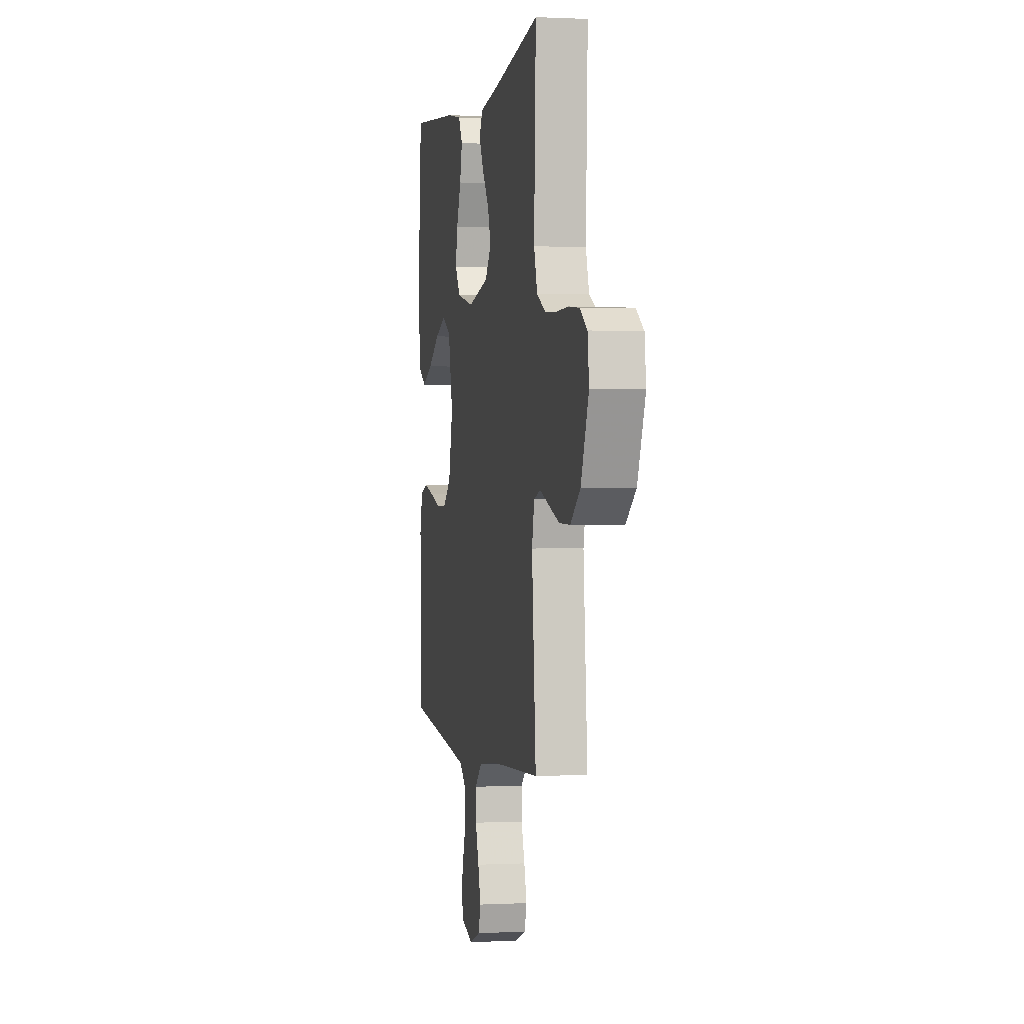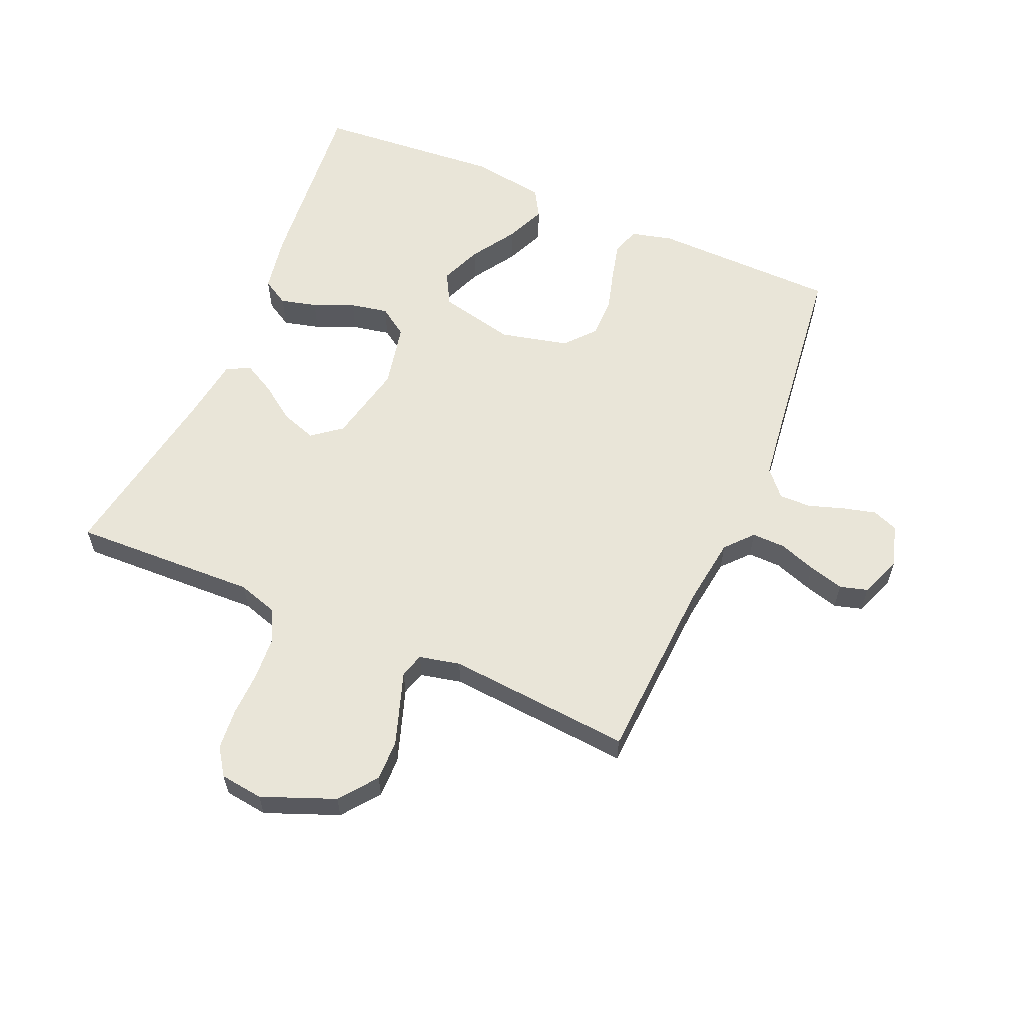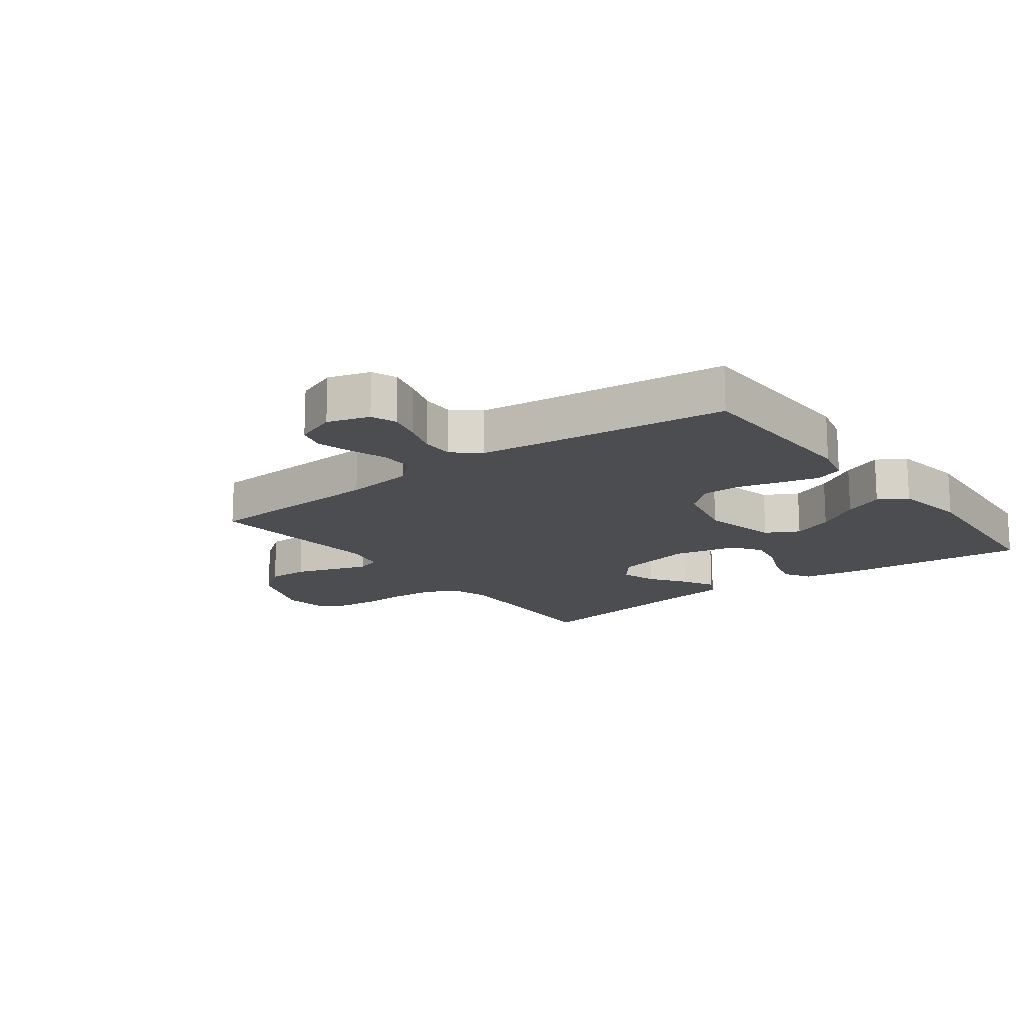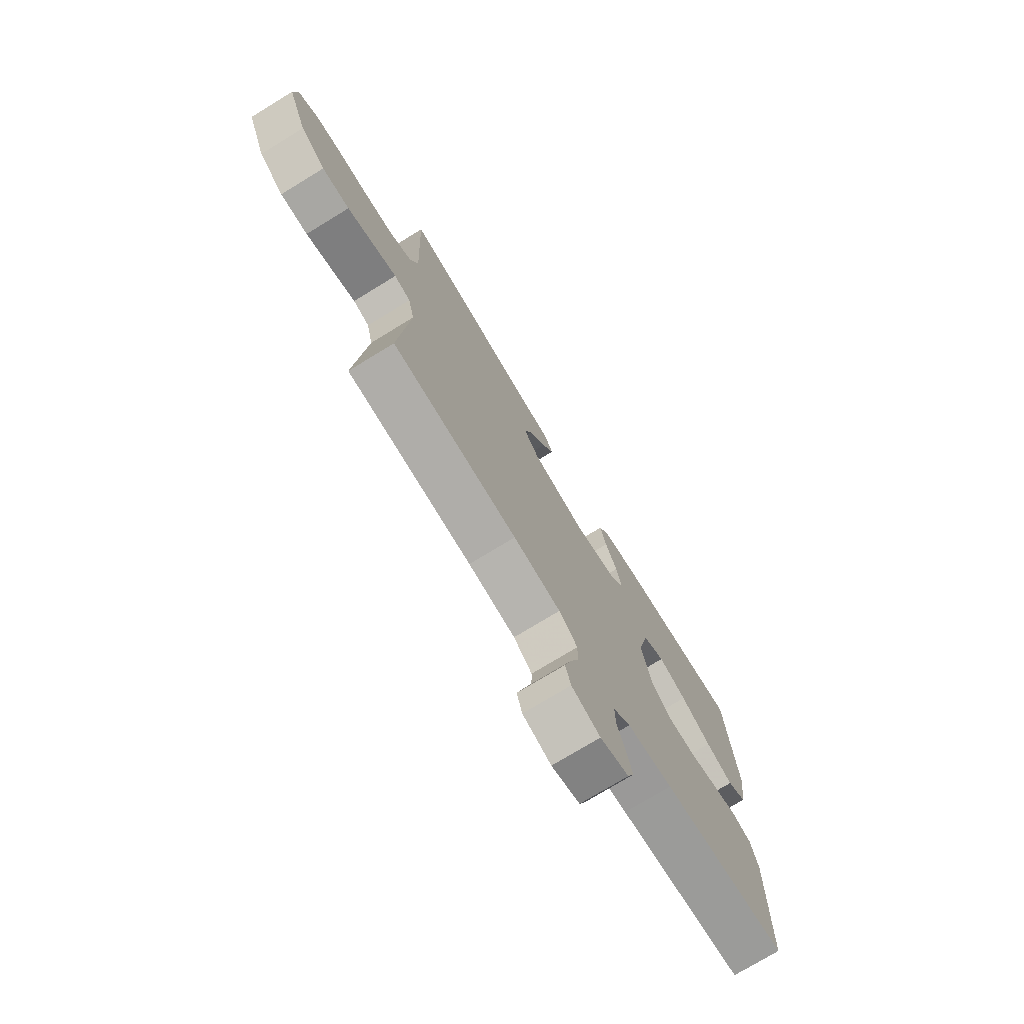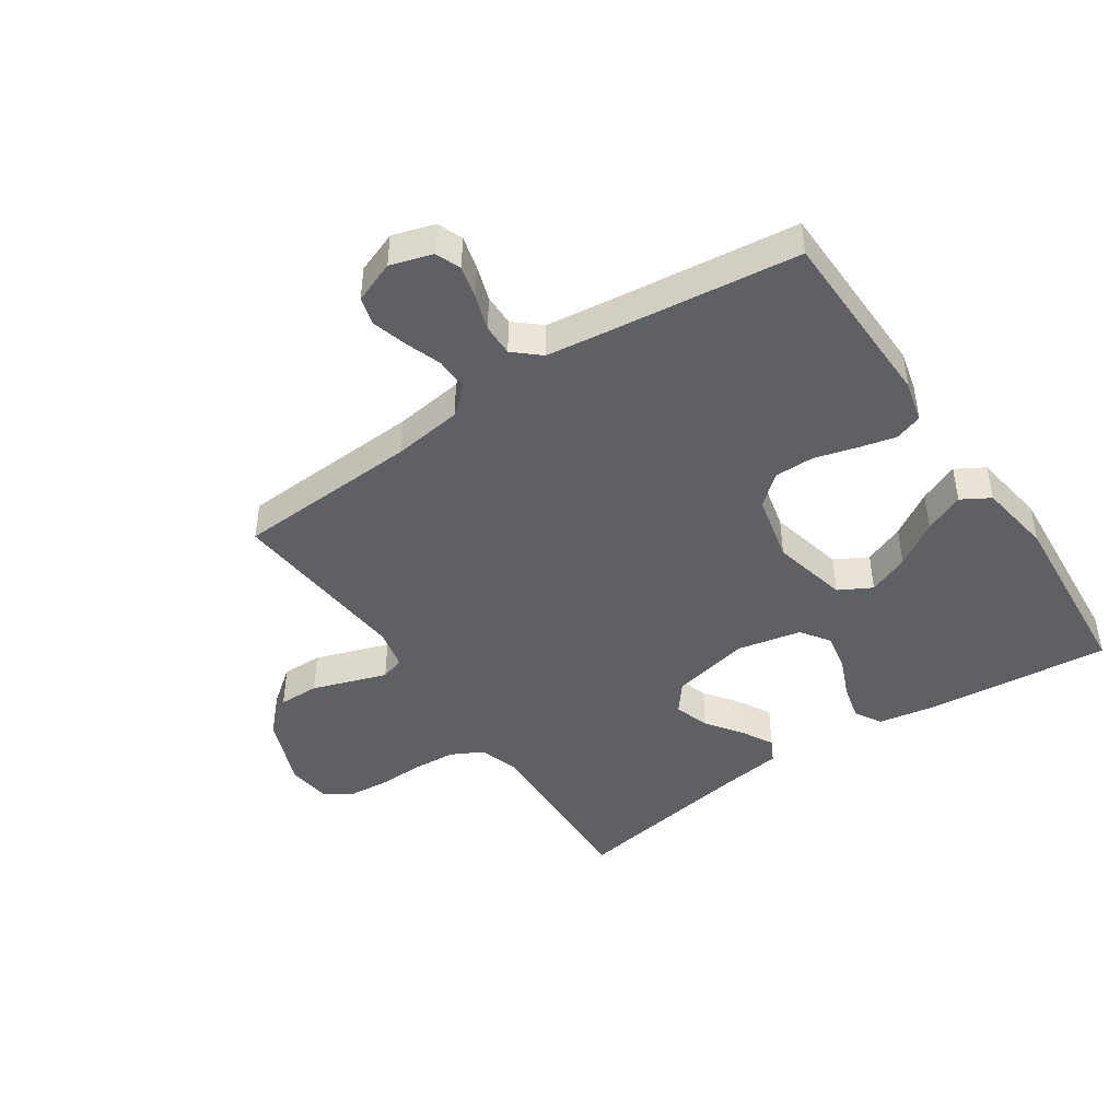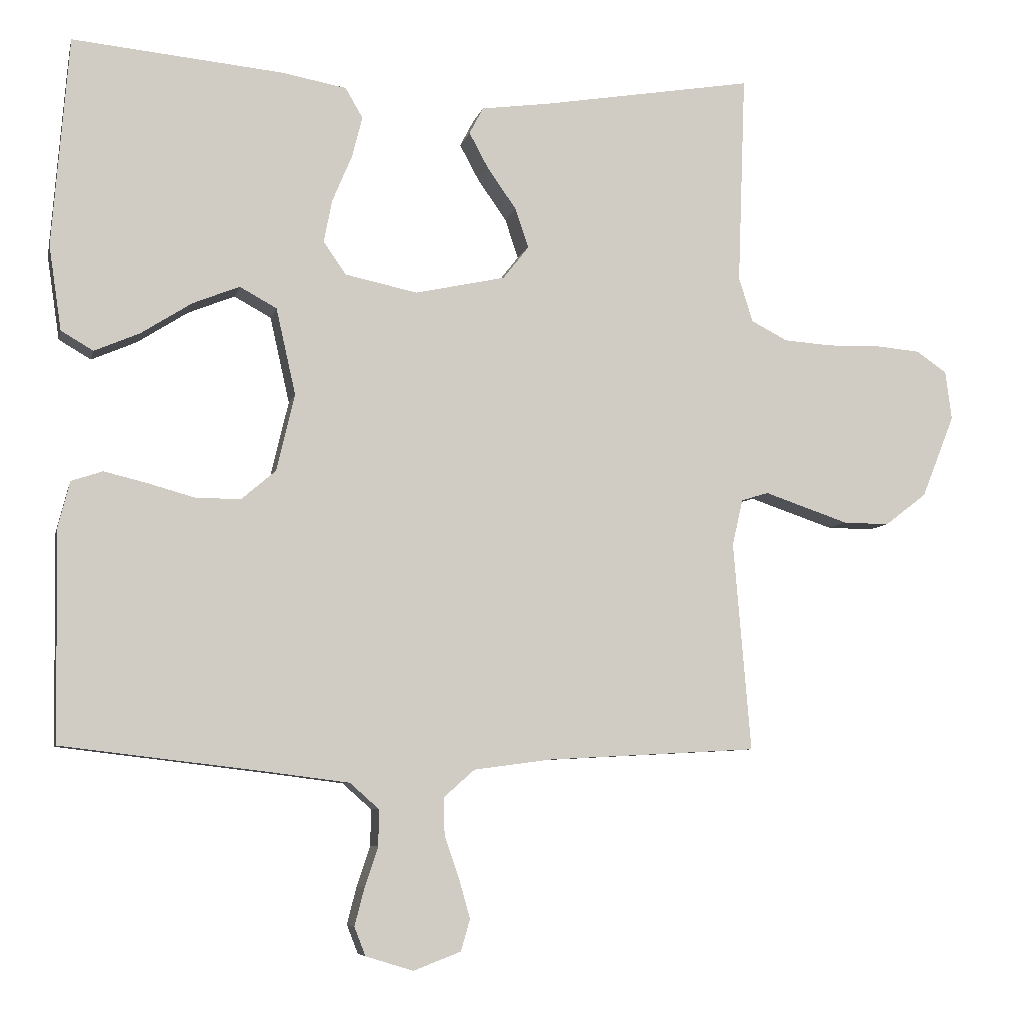
<metadata>
{"format":"obj","ext":"obj","renderer":"f3d","projection":"perspective","resolution":1024,"background":"white","views":[{"elev":0.8,"azim":79.2,"up":"+Z"},{"elev":59.7,"azim":113.4,"up":"+Y"},{"elev":-15.8,"azim":-143.0,"up":"+Y"},{"elev":-75.1,"azim":121.4,"up":"+Z"},{"elev":-44.7,"azim":-145.9,"up":"+Y"},{"elev":-6.8,"azim":-12.5,"up":"+Z"}]}
</metadata>
<code>
v 0.5 0.07 -0.5
v 0.2 0.07 -0.516
v 0.087 0.07 -0.531
v 0.043 0.07 -0.57
v 0.044 0.07 -0.624
v 0.065 0.07 -0.684
v 0.081 0.07 -0.741
v 0.068 0.07 -0.786
v 0 0.07 -0.812
v -0.068 0.07 -0.791
v -0.084 0.07 -0.75
v -0.07 0.07 -0.696
v -0.051 0.07 -0.639
v -0.05 0.07 -0.587
v -0.092 0.07 -0.55
v -0.2 0.07 -0.536
v -0.5 0.07 -0.5
v -0.505 0.07 -0.2
v -0.488 0.07 -0.133
v -0.443 0.07 -0.118
v -0.382 0.07 -0.133
v -0.314 0.07 -0.152
v -0.25 0.07 -0.152
v -0.201 0.07 -0.11
v -0.175 0.07 0
v -0.203 0.07 0.124
v -0.256 0.07 0.153
v -0.323 0.07 0.126
v -0.395 0.07 0.08
v -0.46 0.07 0.052
v -0.506 0.07 0.079
v -0.524 0.07 0.2
v -0.5 0.07 0.5
v -0.2 0.07 0.471
v -0.106 0.07 0.454
v -0.081 0.07 0.411
v -0.096 0.07 0.352
v -0.124 0.07 0.286
v -0.136 0.07 0.225
v -0.104 0.07 0.178
v 0 0.07 0.156
v 0.129 0.07 0.184
v 0.166 0.07 0.231
v 0.147 0.07 0.288
v 0.106 0.07 0.346
v 0.078 0.07 0.398
v 0.098 0.07 0.436
v 0.2 0.07 0.45
v 0.5 0.07 0.5
v 0.489 0.07 0.2
v 0.509 0.07 0.136
v 0.561 0.07 0.109
v 0.63 0.07 0.104
v 0.704 0.07 0.106
v 0.77 0.07 0.1
v 0.814 0.07 0.07
v 0.823 0.07 0
v 0.776 0.07 -0.118
v 0.716 0.07 -0.164
v 0.65 0.07 -0.163
v 0.585 0.07 -0.141
v 0.529 0.07 -0.122
v 0.49 0.07 -0.134
v 0.475 0.07 -0.2
v 0.5 0 -0.5
v 0.2 0 -0.516
v 0.087 0 -0.531
v 0.043 0 -0.57
v 0.044 0 -0.624
v 0.065 0 -0.684
v 0.081 0 -0.741
v 0.068 0 -0.786
v 0 0 -0.812
v -0.068 0 -0.791
v -0.084 0 -0.75
v -0.07 0 -0.696
v -0.051 0 -0.639
v -0.05 0 -0.587
v -0.092 0 -0.55
v -0.2 0 -0.536
v -0.5 0 -0.5
v -0.505 0 -0.2
v -0.488 0 -0.133
v -0.443 0 -0.118
v -0.382 0 -0.133
v -0.314 0 -0.152
v -0.25 0 -0.152
v -0.201 0 -0.11
v -0.175 0 0
v -0.203 0 0.124
v -0.256 0 0.153
v -0.323 0 0.126
v -0.395 0 0.08
v -0.46 0 0.052
v -0.506 0 0.079
v -0.524 0 0.2
v -0.5 0 0.5
v -0.2 0 0.471
v -0.106 0 0.454
v -0.081 0 0.411
v -0.096 0 0.352
v -0.124 0 0.286
v -0.136 0 0.225
v -0.104 0 0.178
v 0 0 0.156
v 0.129 0 0.184
v 0.166 0 0.231
v 0.147 0 0.288
v 0.106 0 0.346
v 0.078 0 0.398
v 0.098 0 0.436
v 0.2 0 0.45
v 0.5 0 0.5
v 0.489 0 0.2
v 0.509 0 0.136
v 0.561 0 0.109
v 0.63 0 0.104
v 0.704 0 0.106
v 0.77 0 0.1
v 0.814 0 0.07
v 0.823 0 0
v 0.776 0 -0.118
v 0.716 0 -0.164
v 0.65 0 -0.163
v 0.585 0 -0.141
v 0.529 0 -0.122
v 0.49 0 -0.134
v 0.475 0 -0.2
f 60 61 62
f 59 60 62
f 58 59 62
f 57 58 62
f 56 57 62
f 55 56 62
f 54 55 62
f 53 54 62
f 52 53 62 63
f 51 52 63
f 50 51 63 64
f 48 49 50
f 47 48 50
f 46 47 50
f 45 46 50
f 44 45 50
f 43 44 50 64
f 36 37 38
f 35 36 38
f 34 35 38
f 33 34 38
f 32 33 38
f 31 32 38
f 30 31 38
f 29 30 38
f 28 29 38
f 27 28 38 39
f 26 27 39 40
f 20 21 22
f 19 20 22
f 18 19 22
f 17 18 22
f 16 17 22
f 15 16 22 23
f 14 15 23 24
f 11 12 13
f 10 11 13
f 9 10 13
f 8 9 13
f 7 8 13
f 6 7 13
f 5 6 13
f 4 5 13 14
f 14 24 25
f 4 14 25
f 3 4 25
f 64 1 2
f 43 64 2
f 42 43 2
f 26 40 41
f 25 26 41
f 25 41 42
f 3 25 42
f 2 3 42
f 126 125 124
f 126 124 123
f 126 123 122
f 126 122 121
f 126 121 120
f 126 120 119
f 126 119 118
f 126 118 117
f 127 126 117 116
f 127 116 115
f 128 127 115 114
f 114 113 112
f 114 112 111
f 114 111 110
f 114 110 109
f 114 109 108
f 128 114 108 107
f 102 101 100
f 102 100 99
f 102 99 98
f 102 98 97
f 102 97 96
f 102 96 95
f 102 95 94
f 102 94 93
f 102 93 92
f 103 102 92 91
f 104 103 91 90
f 86 85 84
f 86 84 83
f 86 83 82
f 86 82 81
f 86 81 80
f 87 86 80 79
f 88 87 79 78
f 77 76 75
f 77 75 74
f 77 74 73
f 77 73 72
f 77 72 71
f 77 71 70
f 77 70 69
f 78 77 69 68
f 89 88 78
f 89 78 68
f 89 68 67
f 66 65 128
f 66 128 107
f 66 107 106
f 105 104 90
f 105 90 89
f 106 105 89
f 106 89 67
f 106 67 66
f 1 65 66 2
f 2 66 67 3
f 3 67 68 4
f 4 68 69 5
f 5 69 70 6
f 6 70 71 7
f 7 71 72 8
f 8 72 73 9
f 9 73 74 10
f 10 74 75 11
f 11 75 76 12
f 12 76 77 13
f 13 77 78 14
f 14 78 79 15
f 15 79 80 16
f 16 80 81 17
f 17 81 82 18
f 18 82 83 19
f 19 83 84 20
f 20 84 85 21
f 21 85 86 22
f 22 86 87 23
f 23 87 88 24
f 24 88 89 25
f 25 89 90 26
f 26 90 91 27
f 27 91 92 28
f 28 92 93 29
f 29 93 94 30
f 30 94 95 31
f 31 95 96 32
f 32 96 97 33
f 33 97 98 34
f 34 98 99 35
f 35 99 100 36
f 36 100 101 37
f 37 101 102 38
f 38 102 103 39
f 39 103 104 40
f 40 104 105 41
f 41 105 106 42
f 42 106 107 43
f 43 107 108 44
f 44 108 109 45
f 45 109 110 46
f 46 110 111 47
f 47 111 112 48
f 48 112 113 49
f 49 113 114 50
f 50 114 115 51
f 51 115 116 52
f 52 116 117 53
f 53 117 118 54
f 54 118 119 55
f 55 119 120 56
f 56 120 121 57
f 57 121 122 58
f 58 122 123 59
f 59 123 124 60
f 60 124 125 61
f 61 125 126 62
f 62 126 127 63
f 63 127 128 64
f 64 128 65 1

</code>
